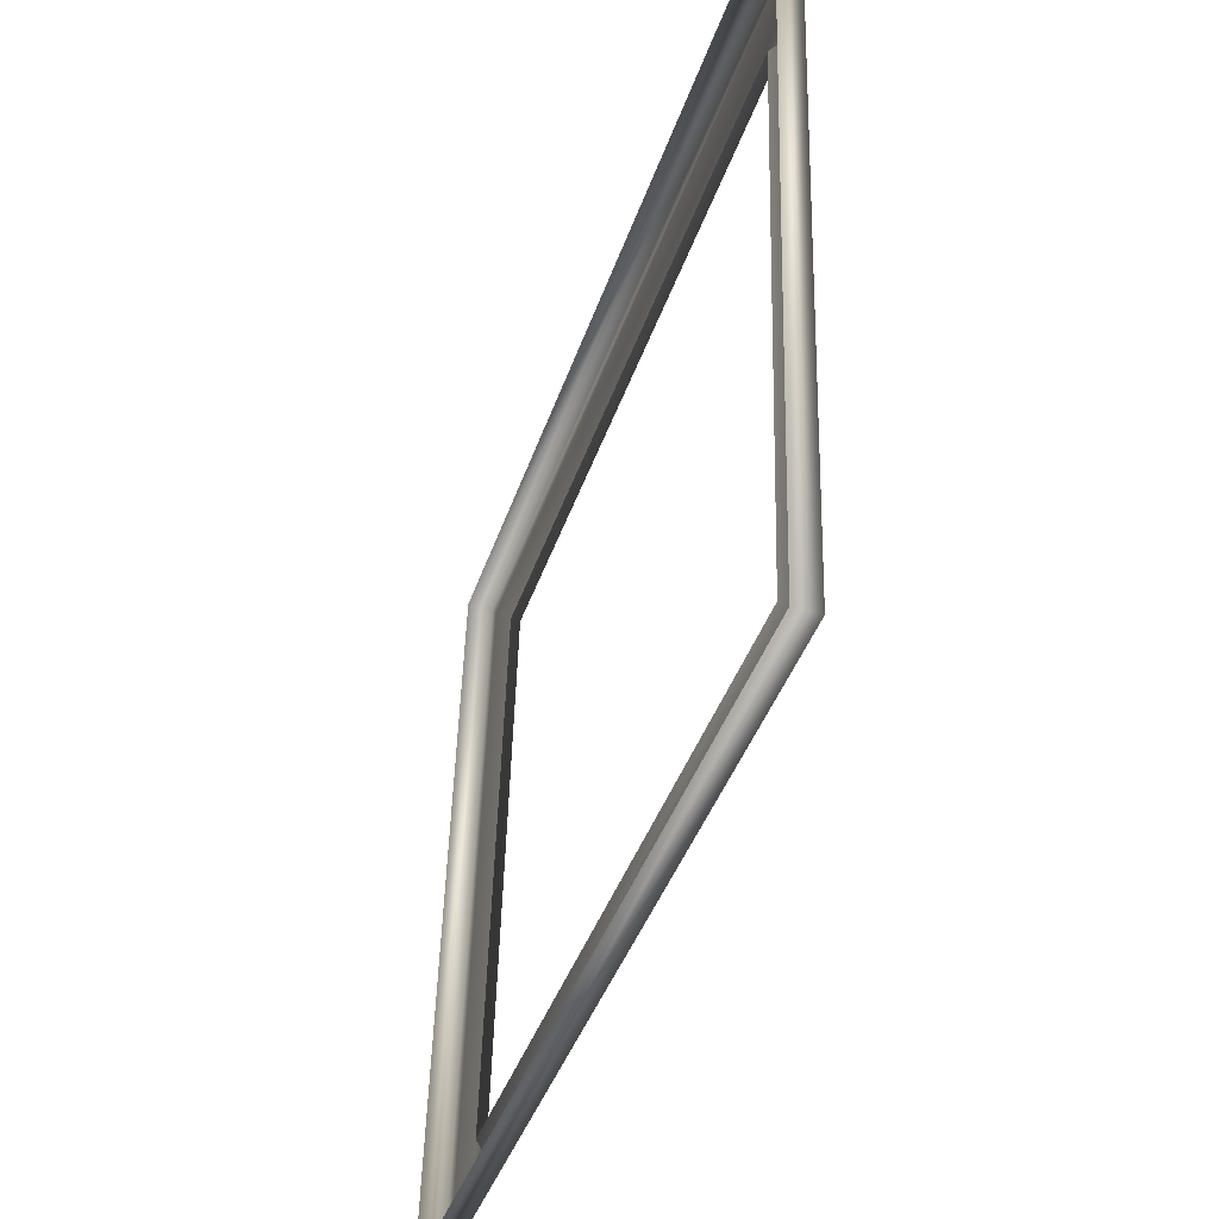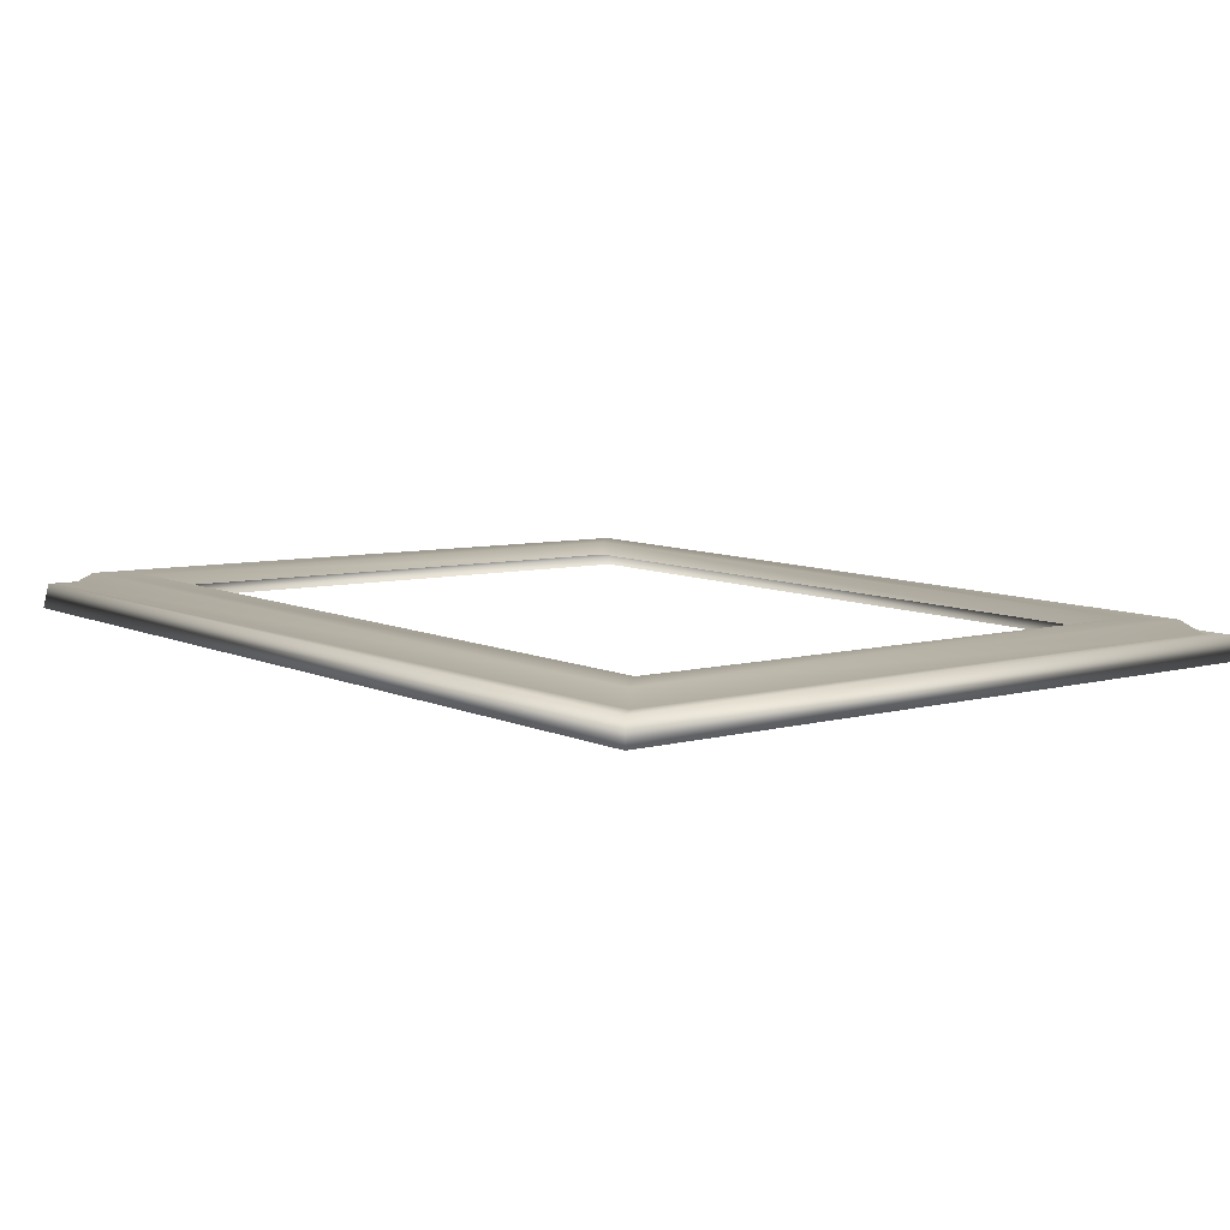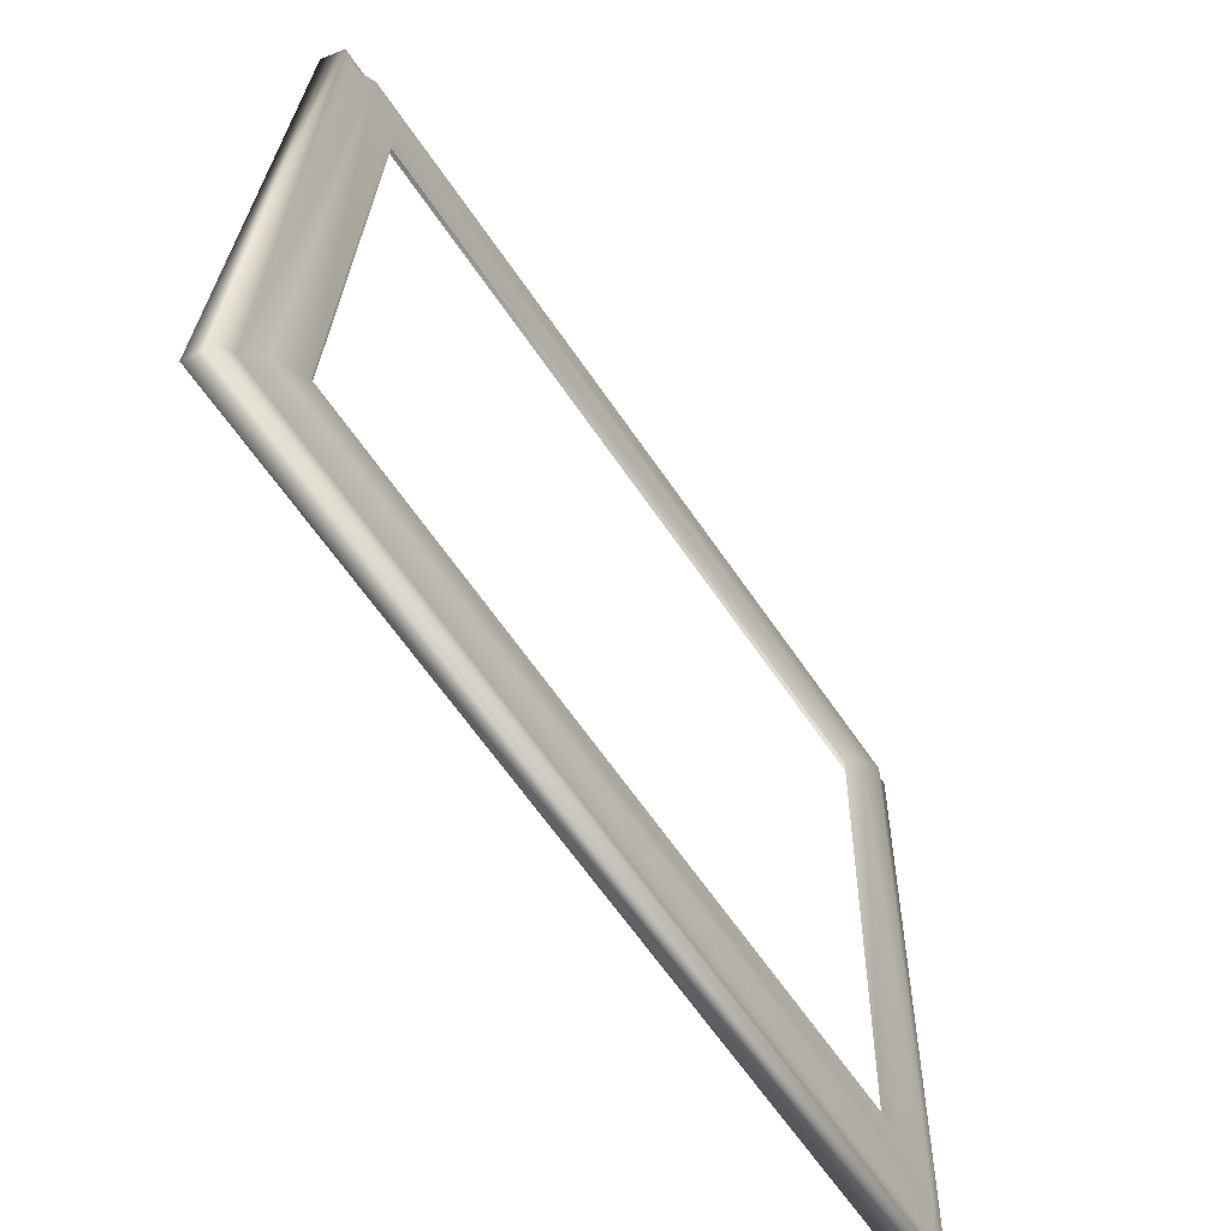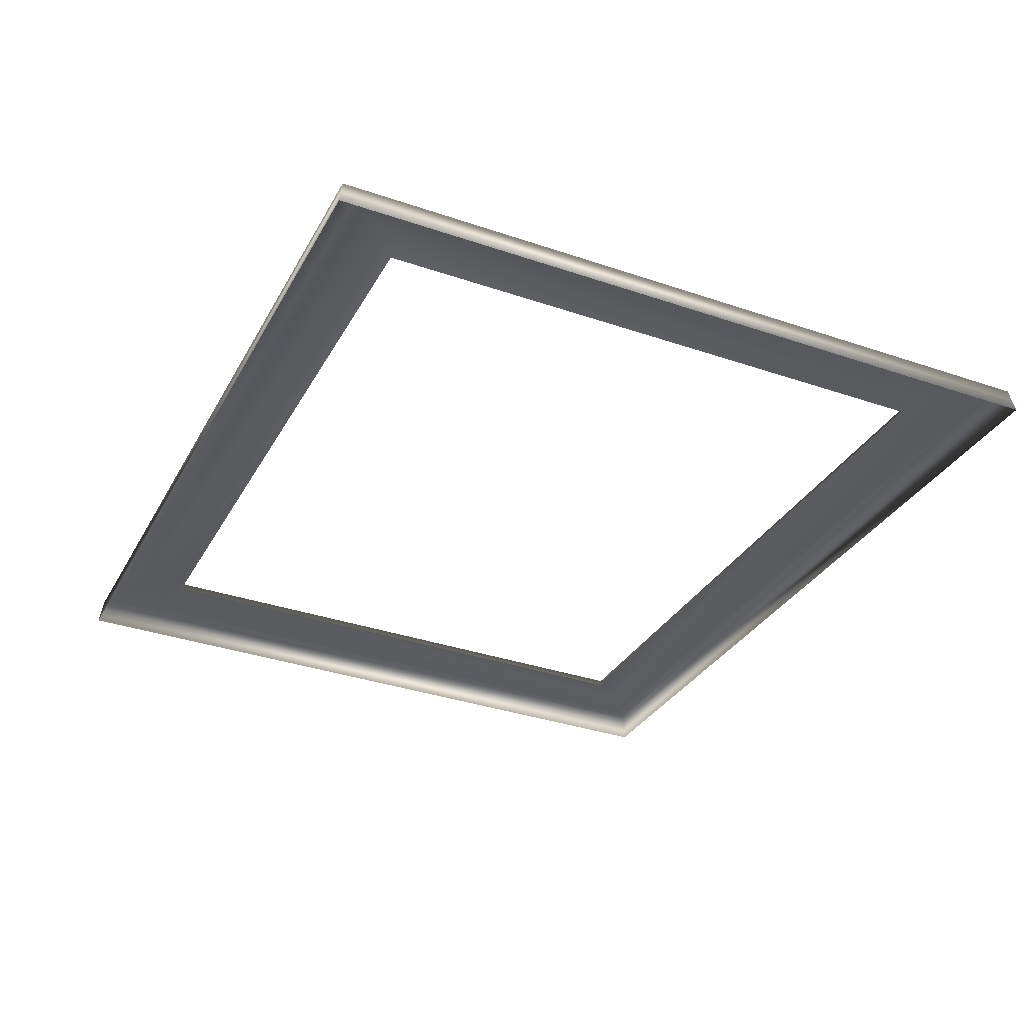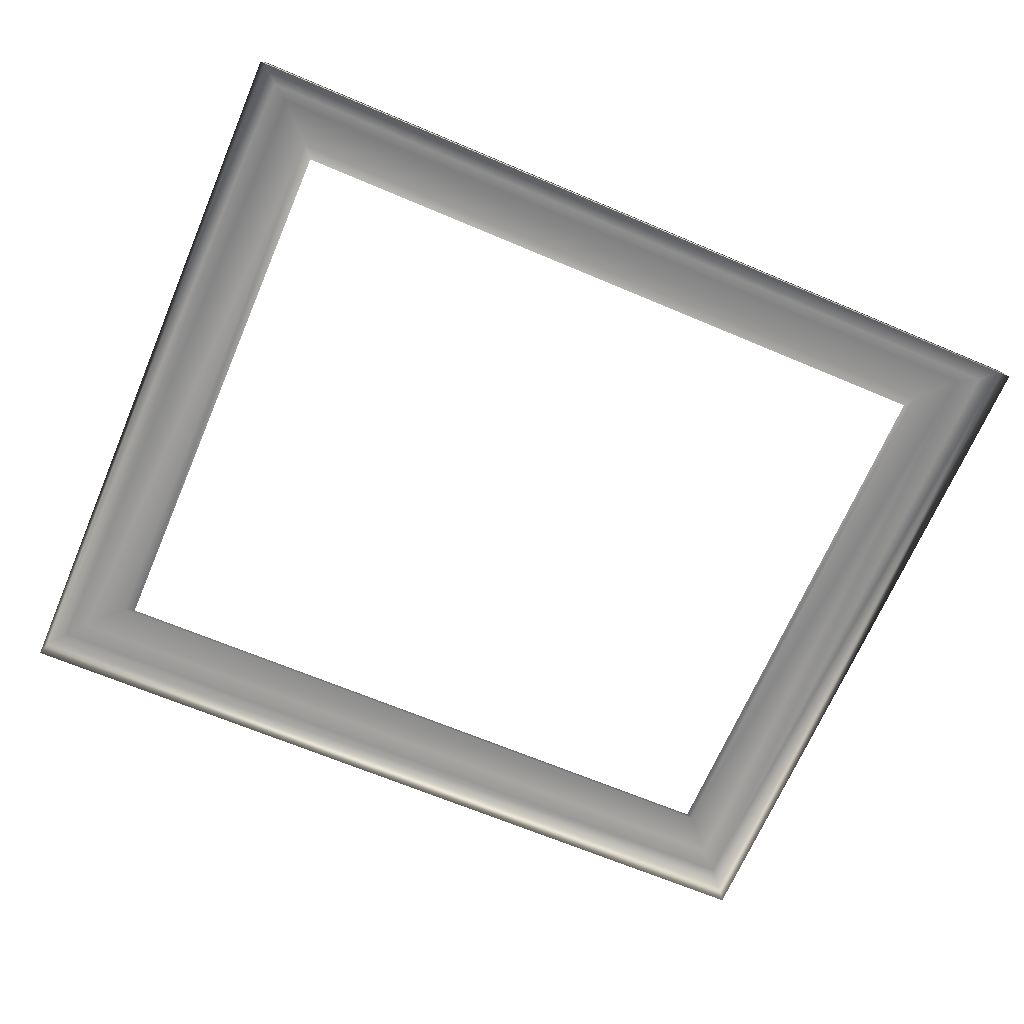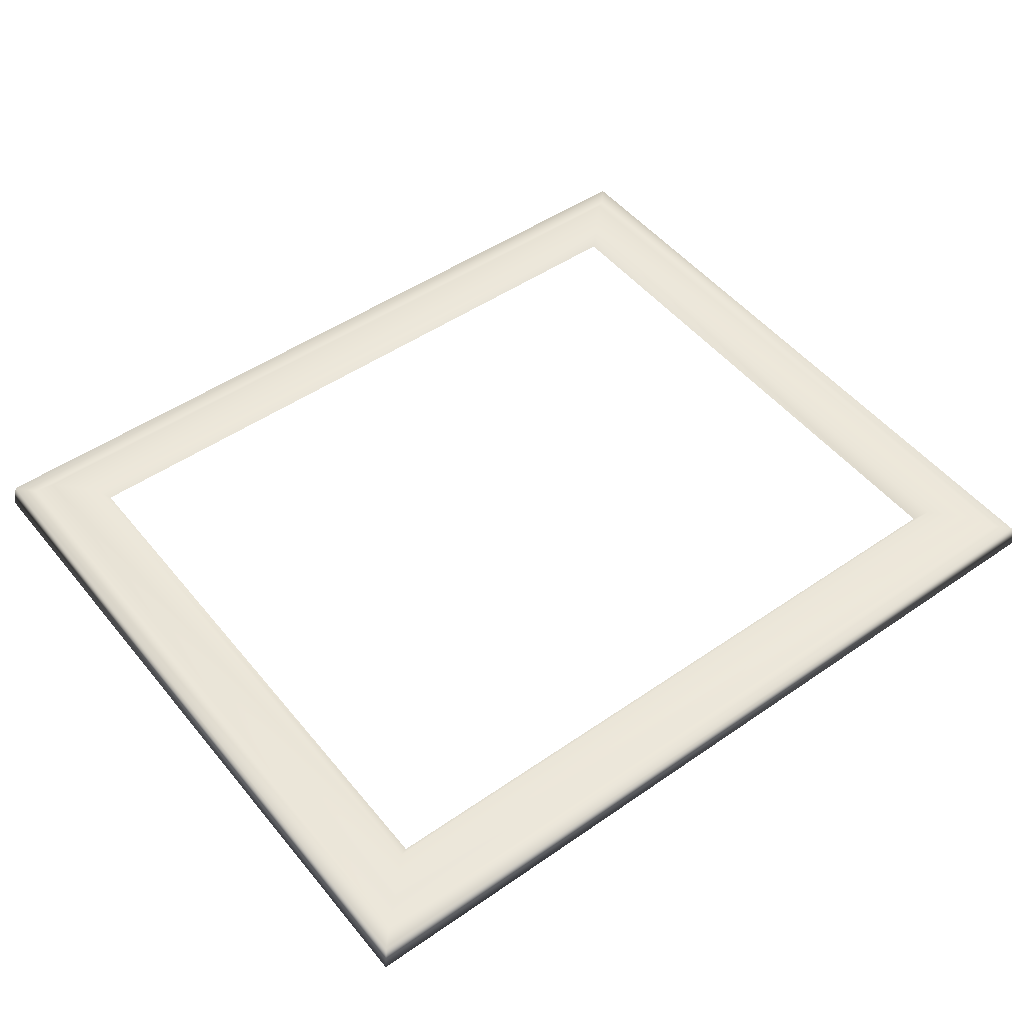
<metadata>
{"format":"obj","ext":"obj","renderer":"f3d","projection":"perspective","resolution":1024,"background":"white","views":[{"elev":-41.0,"azim":-107.9,"up":"+Y"},{"elev":8.9,"azim":-130.7,"up":"+Z"},{"elev":-65.1,"azim":-55.5,"up":"+Y"},{"elev":-31.2,"azim":-114.3,"up":"+Z"},{"elev":-66.2,"azim":156.9,"up":"+Z"},{"elev":48.3,"azim":-37.8,"up":"+Z"}]}
</metadata>
<code>
g 5_5
v 77.51 125.4 0.02997
v -62.61 109.8 -0.4121
v -77.49 125.4 0.02997
v 62.63 109.8 -0.4121
v 62.63 10.99 -3.212
v 77.51 -4.606 -3.654
v 62.63 109.8 2.066
v -62.61 109.8 2.066
v -62.61 10.99 -3.212
v -77.49 -4.606 -3.654
v 62.63 10.97 -0.7338
v -62.61 10.97 -0.7338
f 1 2 3
f 2 1 4
f 1 5 4
f 5 1 6
f 2 7 8
f 7 2 4
f 3 9 10
f 9 3 2
f 9 6 10
f 6 9 5
f 5 7 4
f 7 5 11
f 12 2 8
f 2 12 9
f 5 12 11
f 12 5 9
g 4_4
v -73.88 -0.8681 0.7817
v -70.92 119.1 6.346
v -73.88 121.6 4.251
v -70.92 1.557 3.015
v 73.9 -0.8681 0.7817
v 70.95 1.557 3.015
v -64.72 8.057 3.2
v 64.75 8.057 3.2
v 64.75 112.6 6.162
v -64.72 112.6 6.162
v 70.95 119.1 6.346
v 73.9 121.6 4.251
f 13 14 15
f 14 13 16
f 17 16 13
f 16 17 18
f 16 19 14
f 19 16 18
f 19 18 20
f 20 18 21
f 14 22 23
f 22 14 19
f 23 22 21
f 23 21 18
f 14 24 15
f 24 14 23
f 17 23 18
f 23 17 24
g 1_1
v 62.81 111 3.942
v -62.78 9.649 1.069
v 62.81 9.649 1.069
v -62.78 111 3.942
f 25 26 27
f 26 25 28
g 3_3
v -62.78 9.649 1.08
v -64.72 112.6 6.162
v -64.72 8.057 3.2
v -62.78 111 3.953
v 64.75 8.057 3.2
v 62.81 9.649 1.08
v 64.75 112.6 6.162
v 62.81 111 3.953
f 29 30 31
f 30 29 32
f 33 29 31
f 29 33 34
f 32 35 30
f 35 32 36
f 34 35 36
f 35 34 33
g 2_2
v -62.61 109.8 2.066
v 62.63 10.97 -0.7338
v -62.61 10.97 -0.7338
v 62.63 109.8 2.066
f 37 38 39
f 38 37 40
g 6_6
v -77.49 -4.606 -3.654
v -76.71 124.7 4.34
v -77.49 125.4 0.02997
v -76.71 -4.003 0.6929
v 76.74 -4.003 0.6929
v 77.51 -4.606 -3.654
v -73.88 -0.8681 0.7817
v -73.88 121.6 4.251
v 73.9 -0.8681 0.7817
v 73.9 121.6 4.251
v 76.74 124.7 4.34
v 77.51 125.4 0.02997
f 41 42 43
f 42 41 44
f 41 45 44
f 45 41 46
f 44 47 42
f 47 44 45
f 42 47 48
f 47 45 49
f 49 45 50
f 48 51 42
f 51 48 50
f 51 50 45
f 52 42 51
f 42 52 43
f 51 46 52
f 46 51 45

</code>
